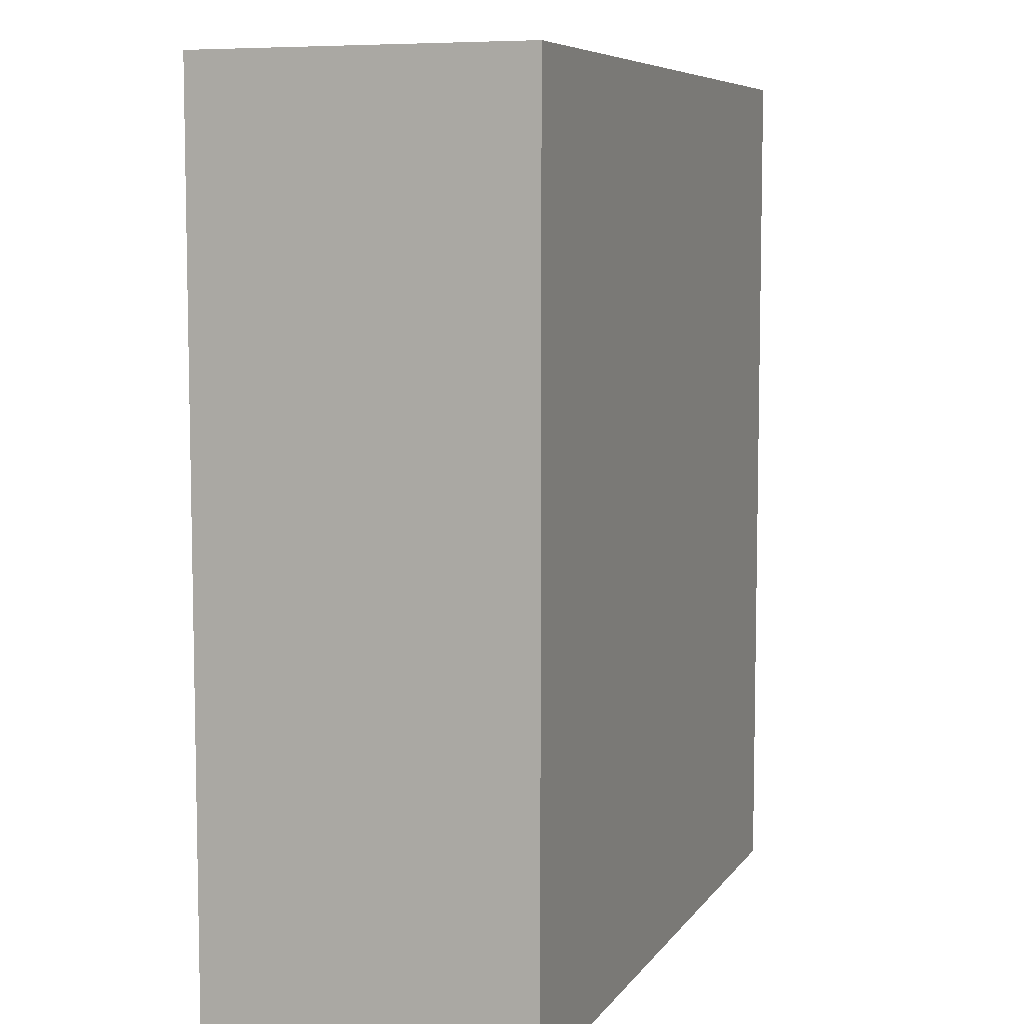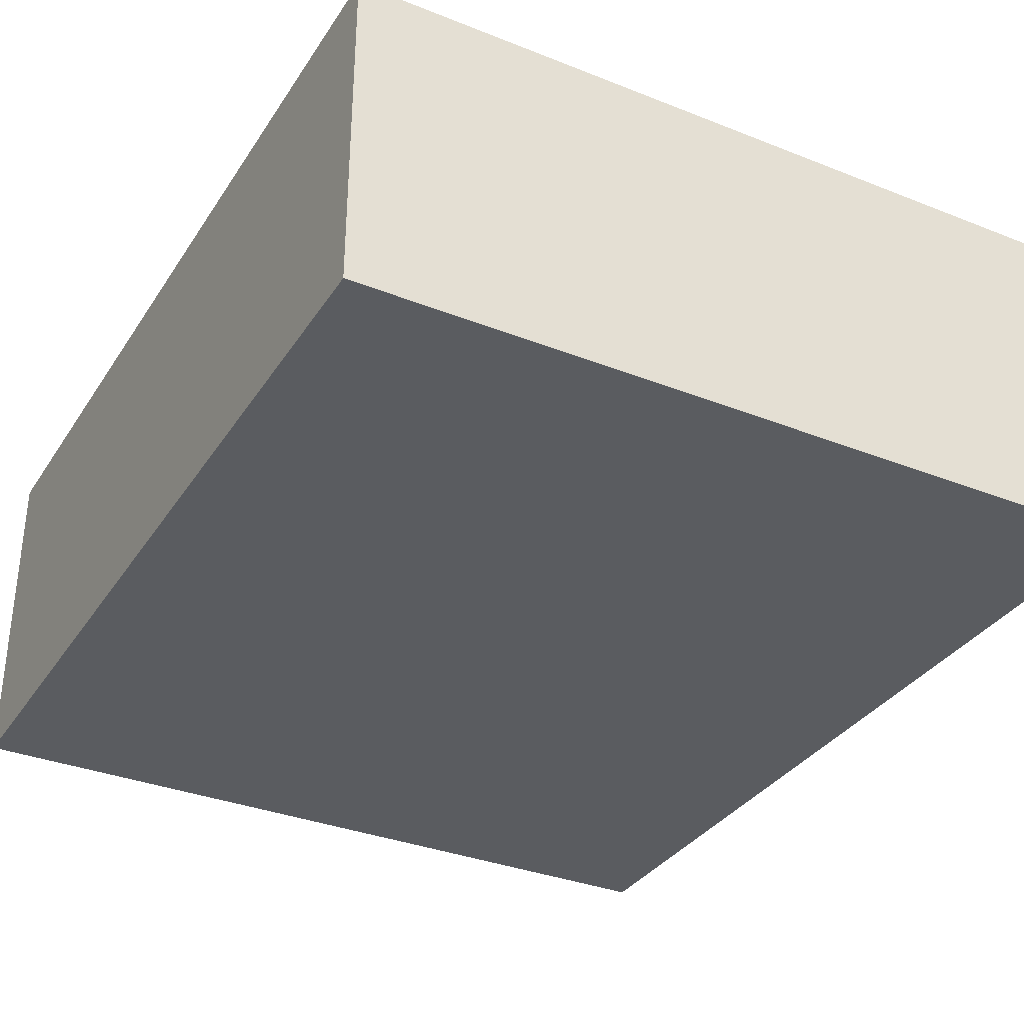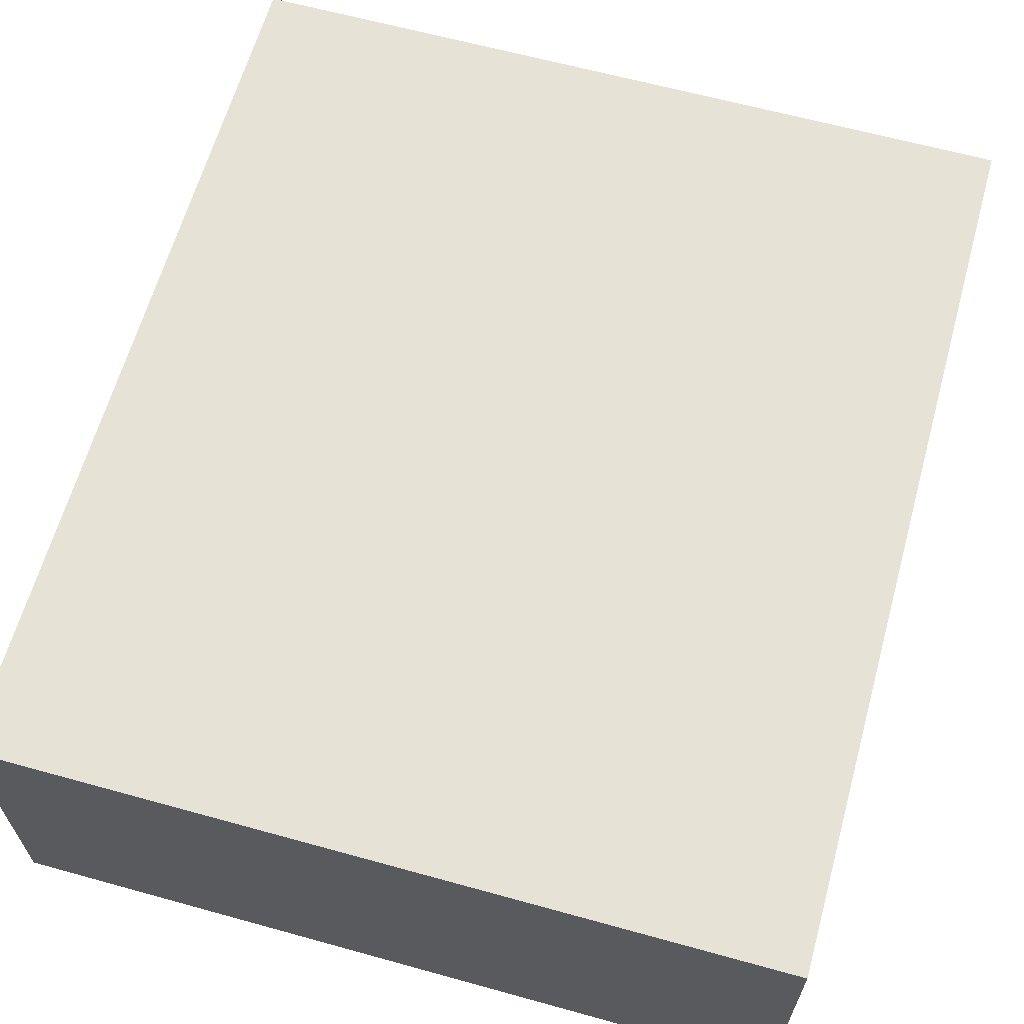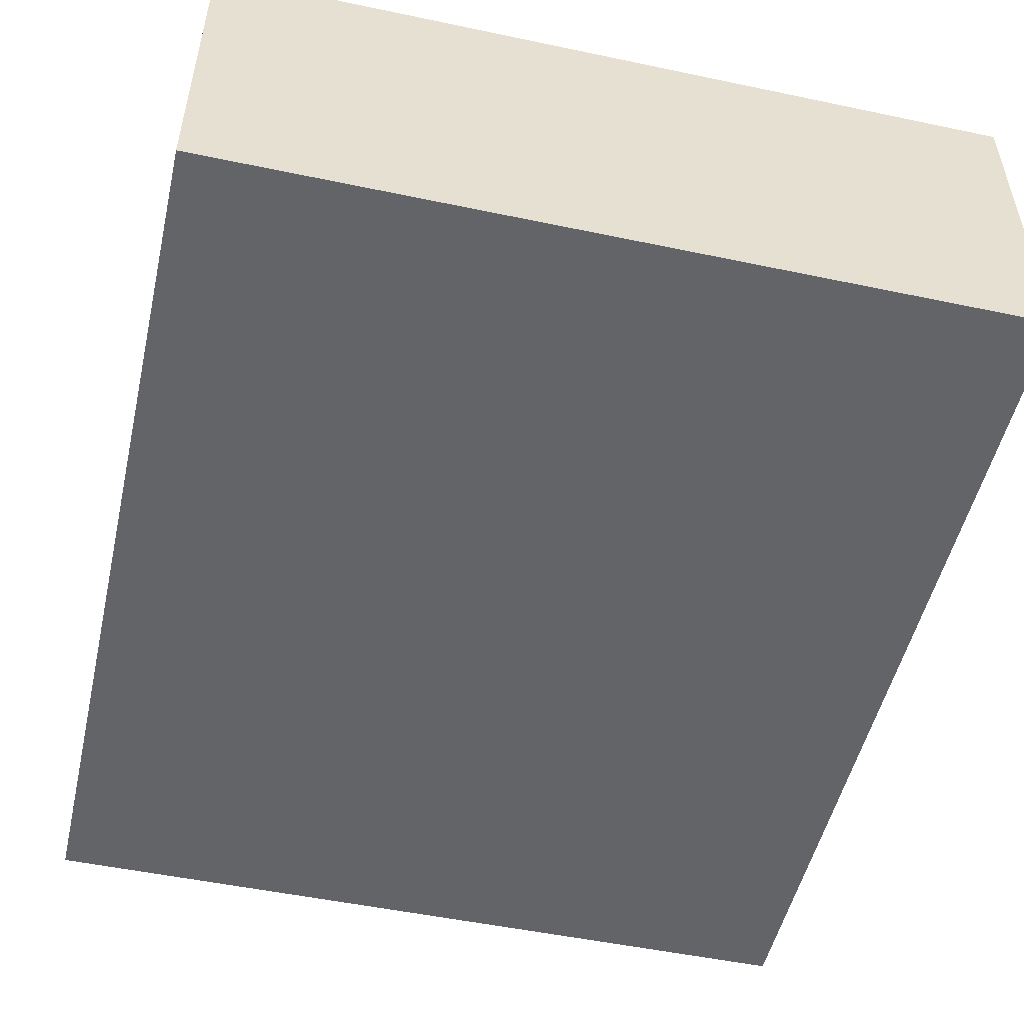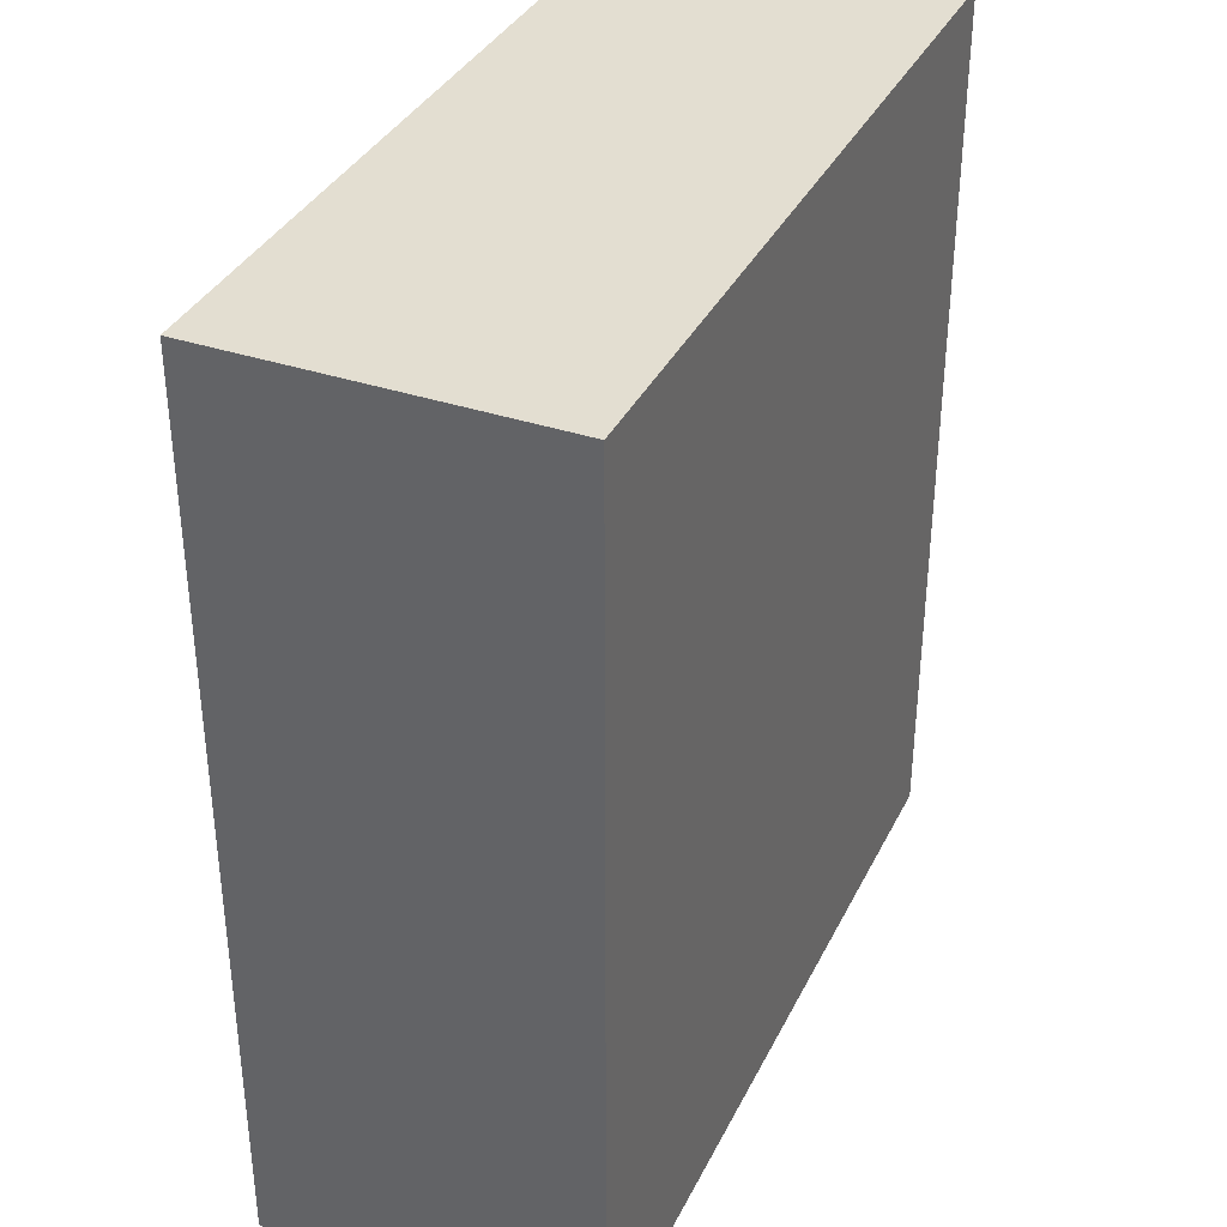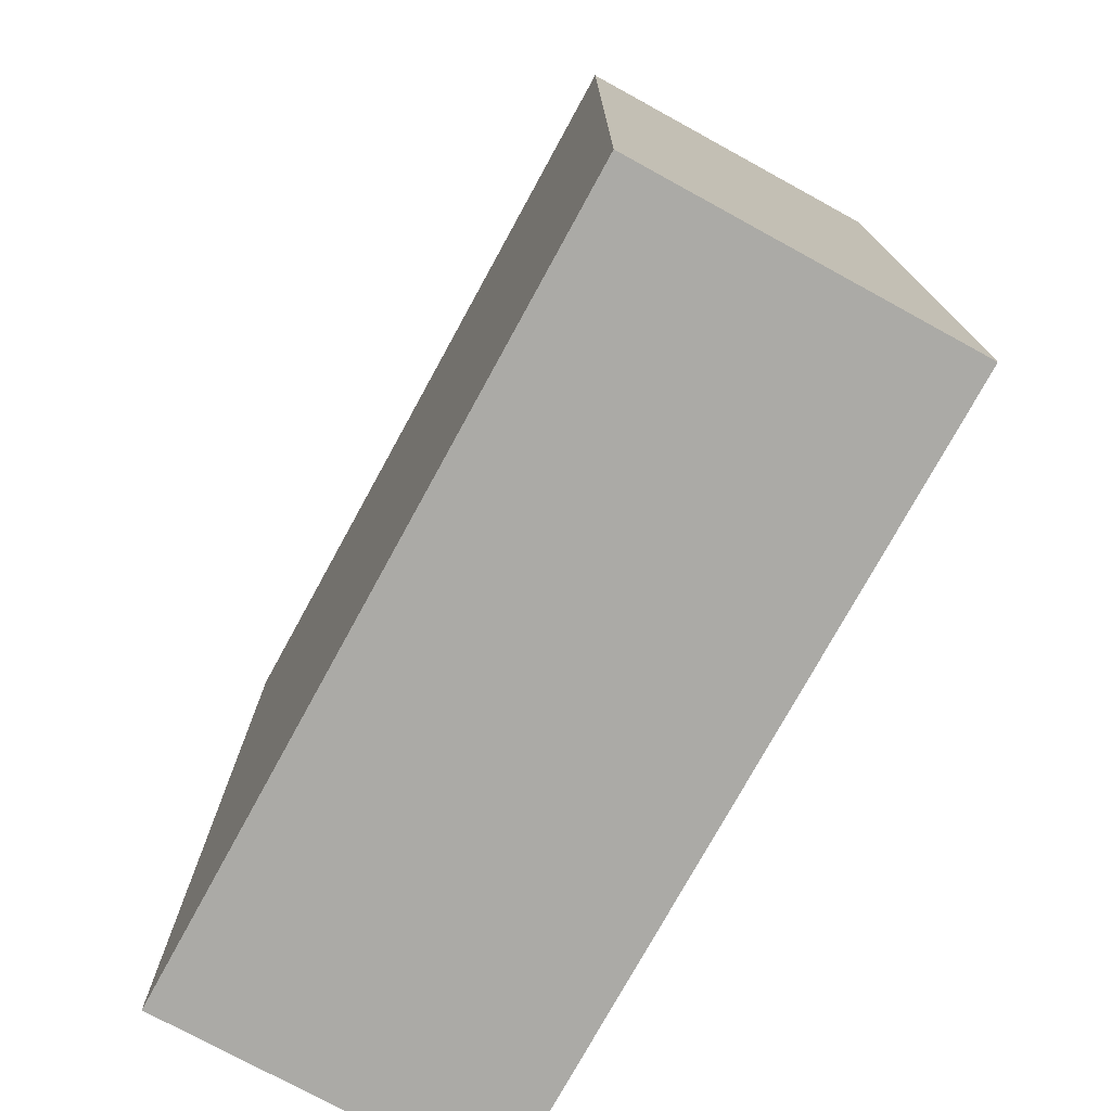
<metadata>
{"format":"obj","ext":"obj","renderer":"f3d","projection":"perspective","resolution":1024,"background":"white","views":[{"elev":7.2,"azim":109.6,"up":"+Y"},{"elev":-33.8,"azim":-28.3,"up":"+Z"},{"elev":63.6,"azim":-164.4,"up":"+Z"},{"elev":-51.2,"azim":-12.9,"up":"+Z"},{"elev":36.0,"azim":113.7,"up":"+Y"},{"elev":-75.7,"azim":61.3,"up":"+Y"}]}
</metadata>
<code>
g MainCity_Prop_Gadgets_55
v 0.1394 0.3179 0.05889
v -0.1394 0.3179 0.05889
v -0.1394 0.3179 -0.05889
v 0.1394 0.3179 -0.05889
v 0.1394 0.3179 0.05889
v 0.1394 0 0.05889
v -0.1394 3.815e-08 0.05889
v -0.1394 0.3179 0.05889
v -0.1394 0.3179 -0.05889
v -0.1394 3.815e-08 -0.05889
v 0.1394 3.815e-08 -0.05889
v 0.1394 0.3179 -0.05889
v -0.1394 3.815e-08 -0.05889
v -0.1394 0.3179 -0.05889
v -0.1394 0.3179 0.05889
v -0.1394 3.815e-08 0.05889
v 0.1394 0.3179 0.05889
v 0.1394 0.3179 -0.05889
v 0.1394 3.815e-08 -0.05889
v 0.1394 0 0.05889
v 0.1394 0 0.05889
v 0.1394 3.815e-08 -0.05889
v -0.1394 3.815e-08 -0.05889
v -0.1394 3.815e-08 0.05889
g MainCity_Prop_Gadgets_55_0
f 3 2 1
f 4 3 1
f 7 6 5
f 8 7 5
f 11 10 9
f 12 11 9
f 15 14 13
f 16 15 13
f 19 18 17
f 20 19 17
f 23 22 21
f 24 23 21

</code>
